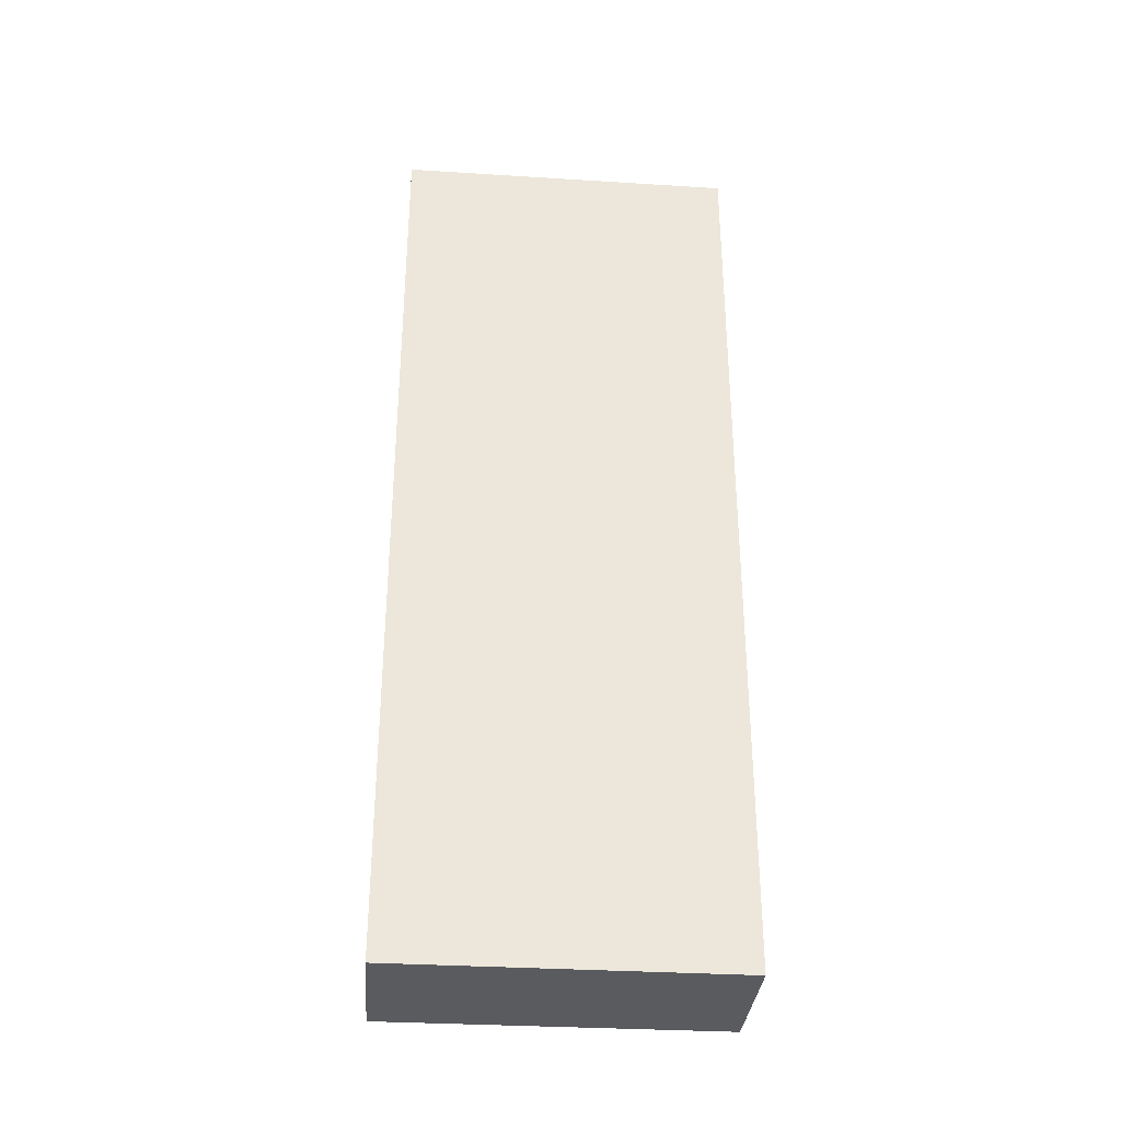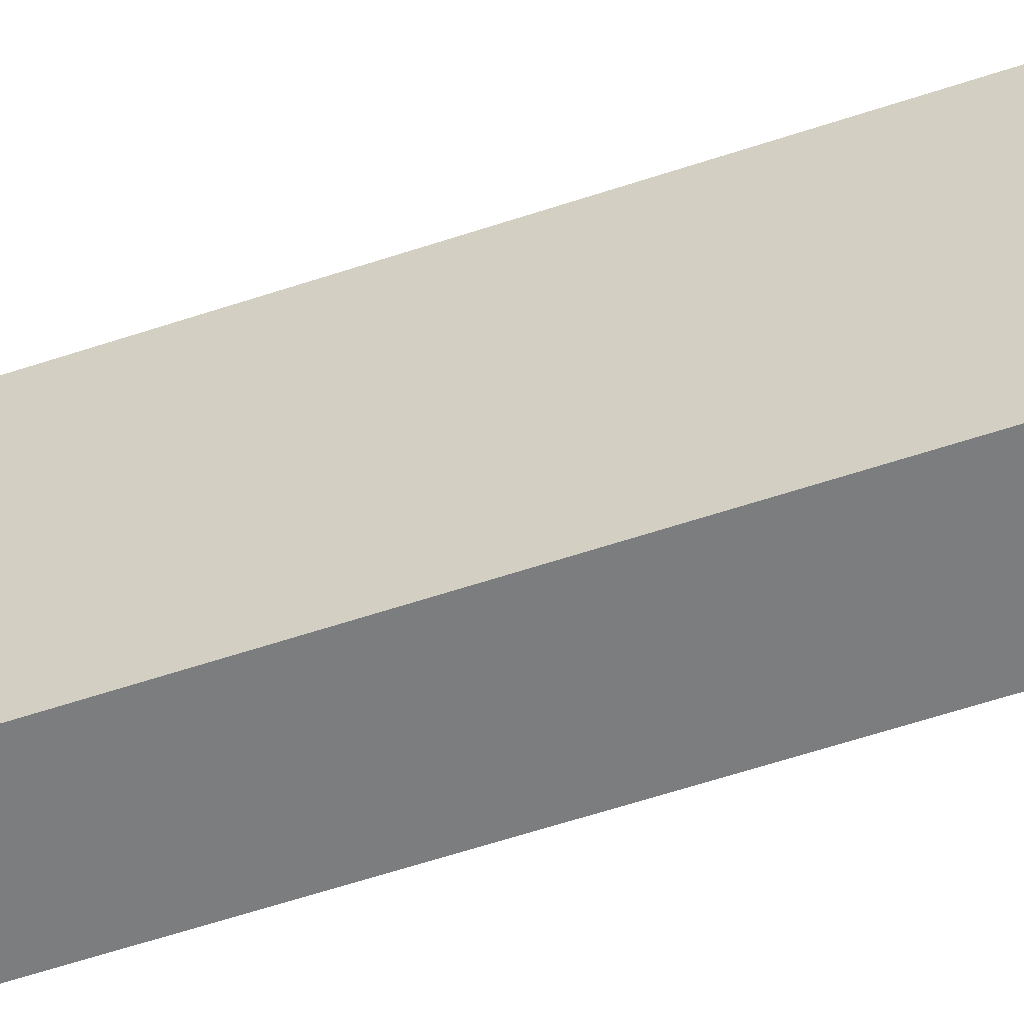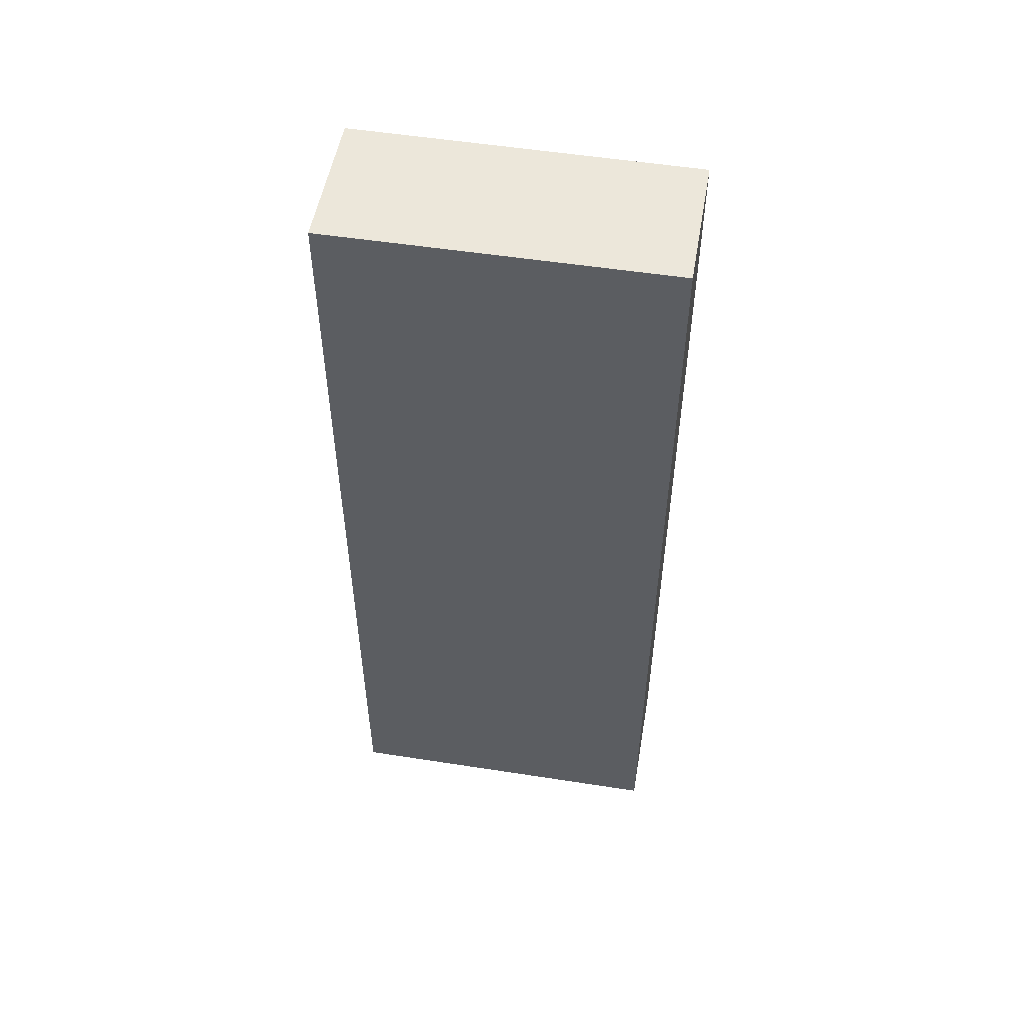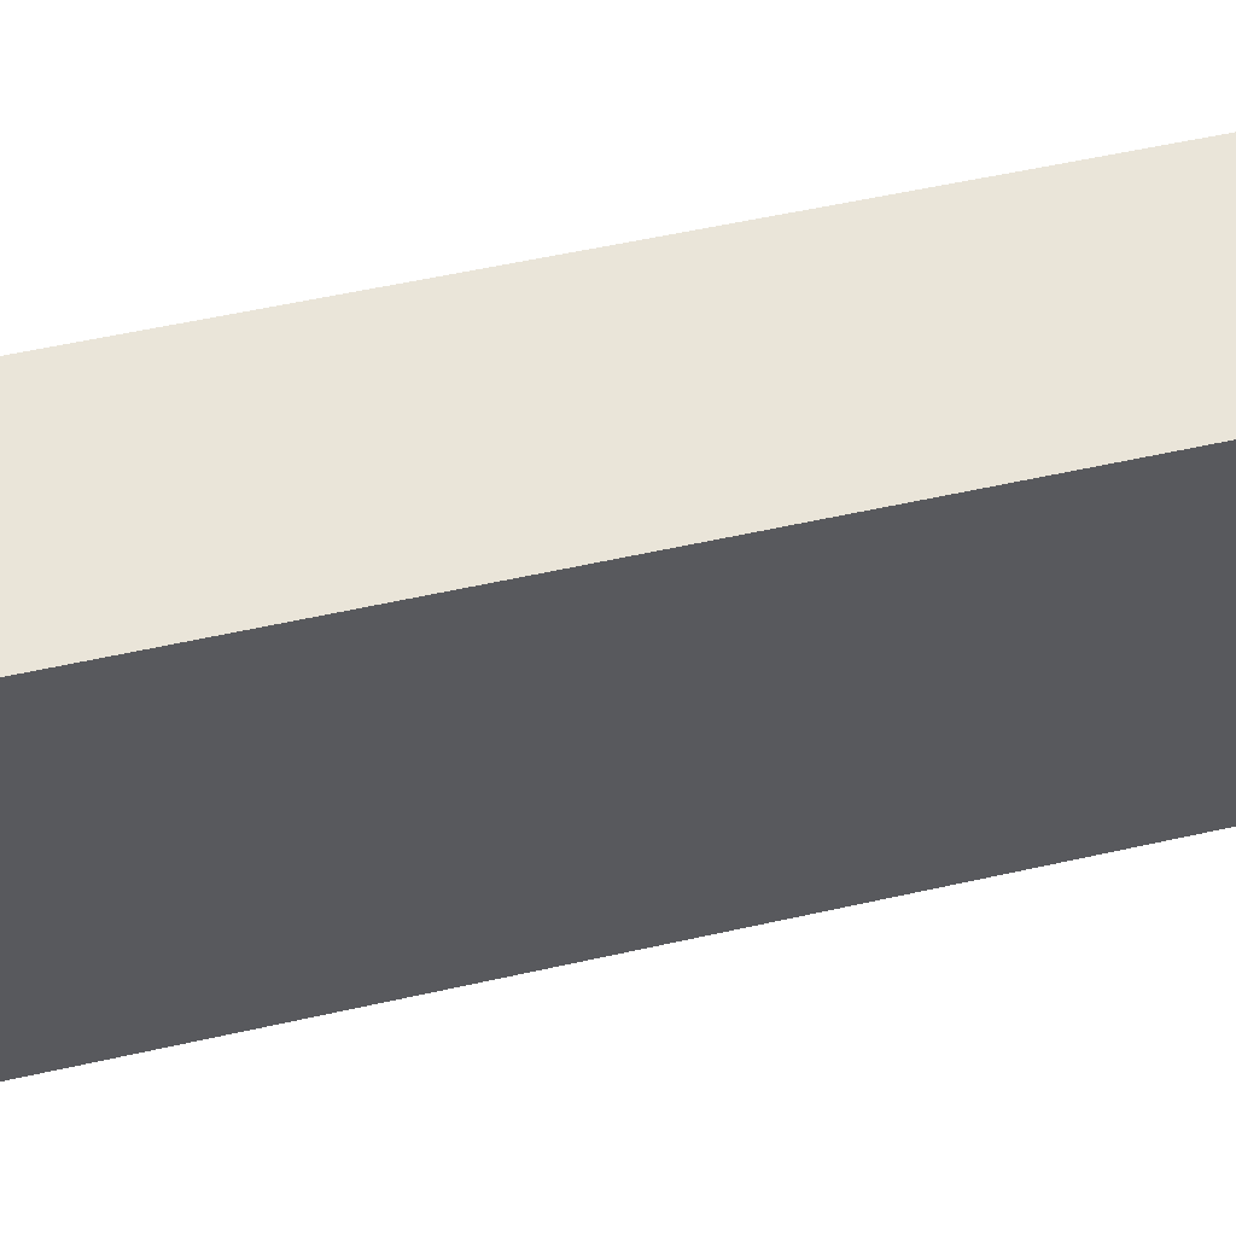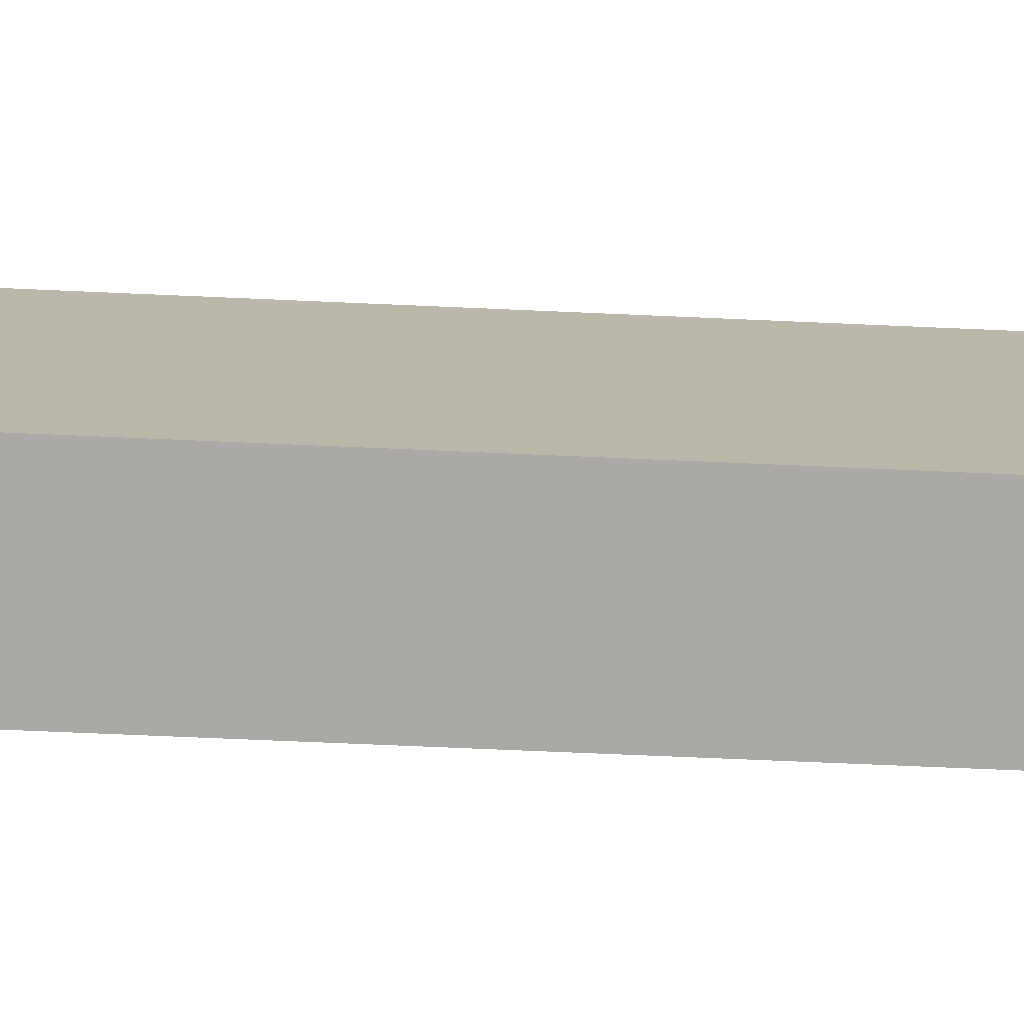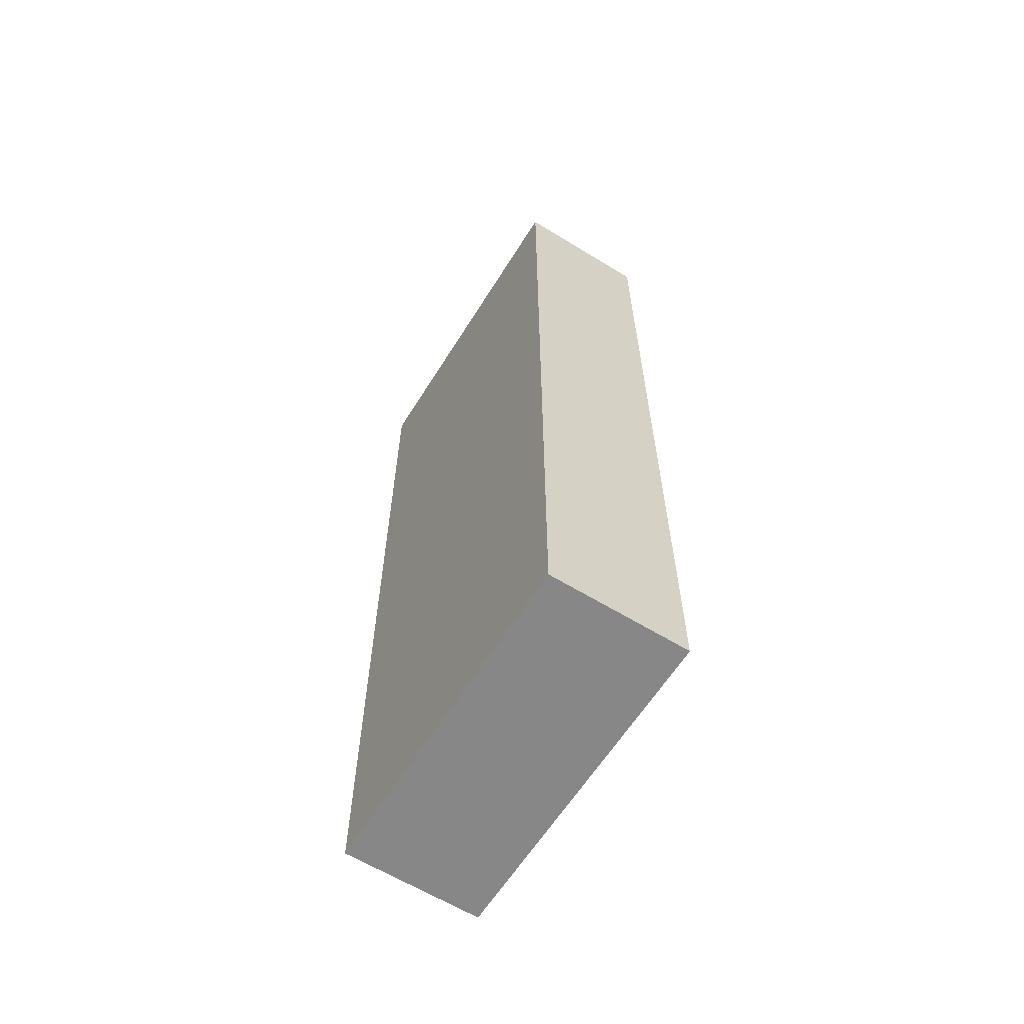
<metadata>
{"format":"obj","ext":"obj","renderer":"f3d","projection":"perspective","resolution":1024,"background":"white","views":[{"elev":-33.3,"azim":-84.3,"up":"+Y"},{"elev":-68.5,"azim":107.6,"up":"+Z"},{"elev":52.7,"azim":-69.9,"up":"+Y"},{"elev":49.3,"azim":75.6,"up":"+Z"},{"elev":-65.3,"azim":-92.6,"up":"+Z"},{"elev":-62.5,"azim":158.4,"up":"+Y"}]}
</metadata>
<code>
v  3.147 20.8 -0.567
v  1.418 20.8 7.565
v  4.536 20.8 6.998
v  0 20.8 1.274e-15
v  4.536 -4.285e-16 6.998
v  3.147 3.472e-17 -0.567
v  0 0 0
v  1.418 -4.632e-16 7.565
g defaultobject
f 1 2 3
f 2 1 4
f 5 1 3
f 1 5 6
f 6 4 1
f 4 6 7
f 7 2 4
f 2 7 8
f 8 3 2
f 3 8 5
f 8 6 5
f 6 8 7

</code>
